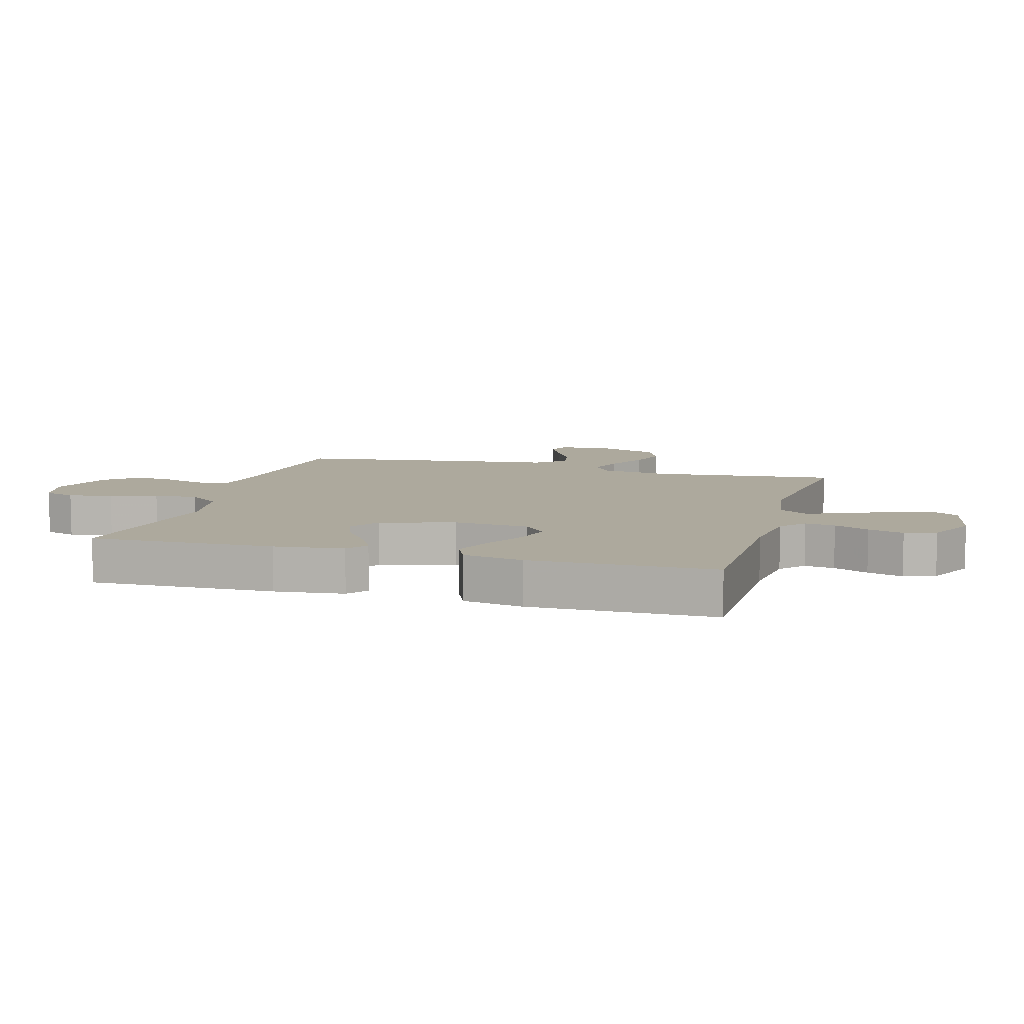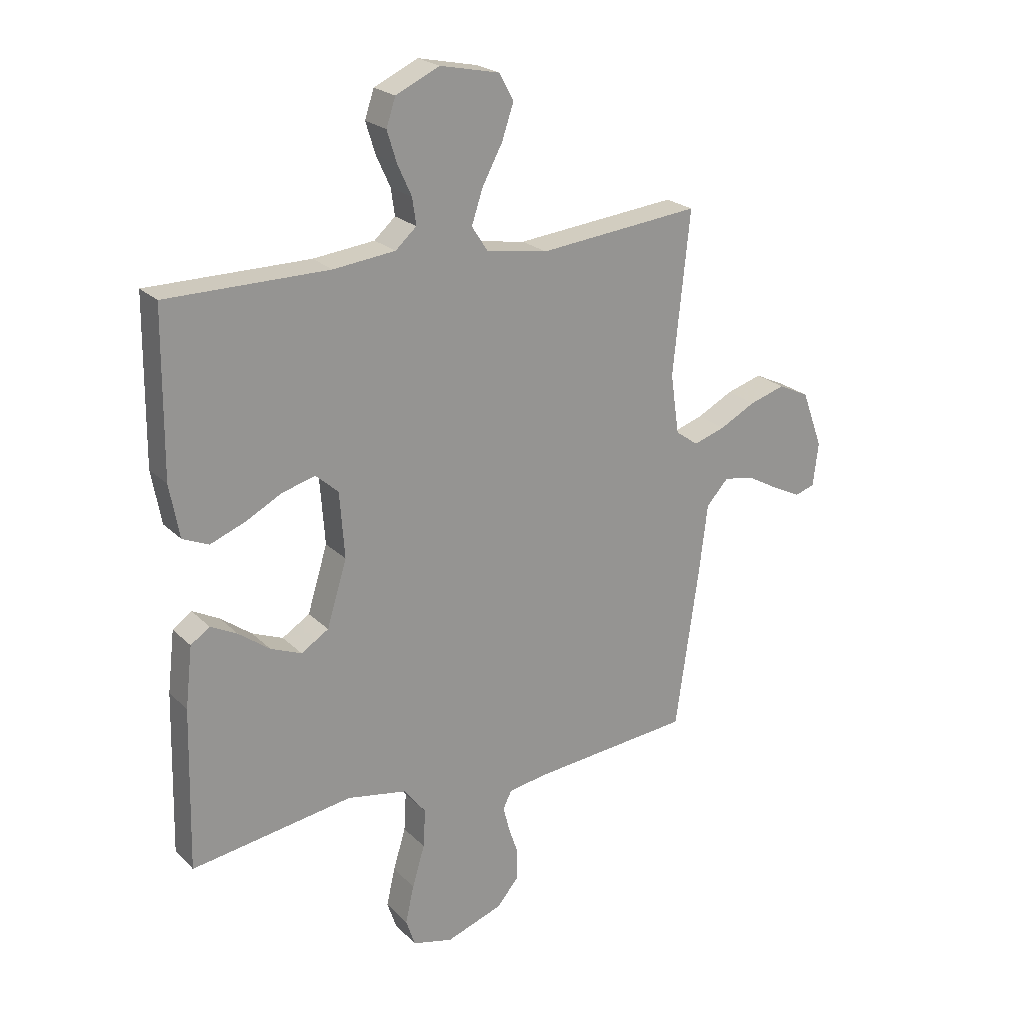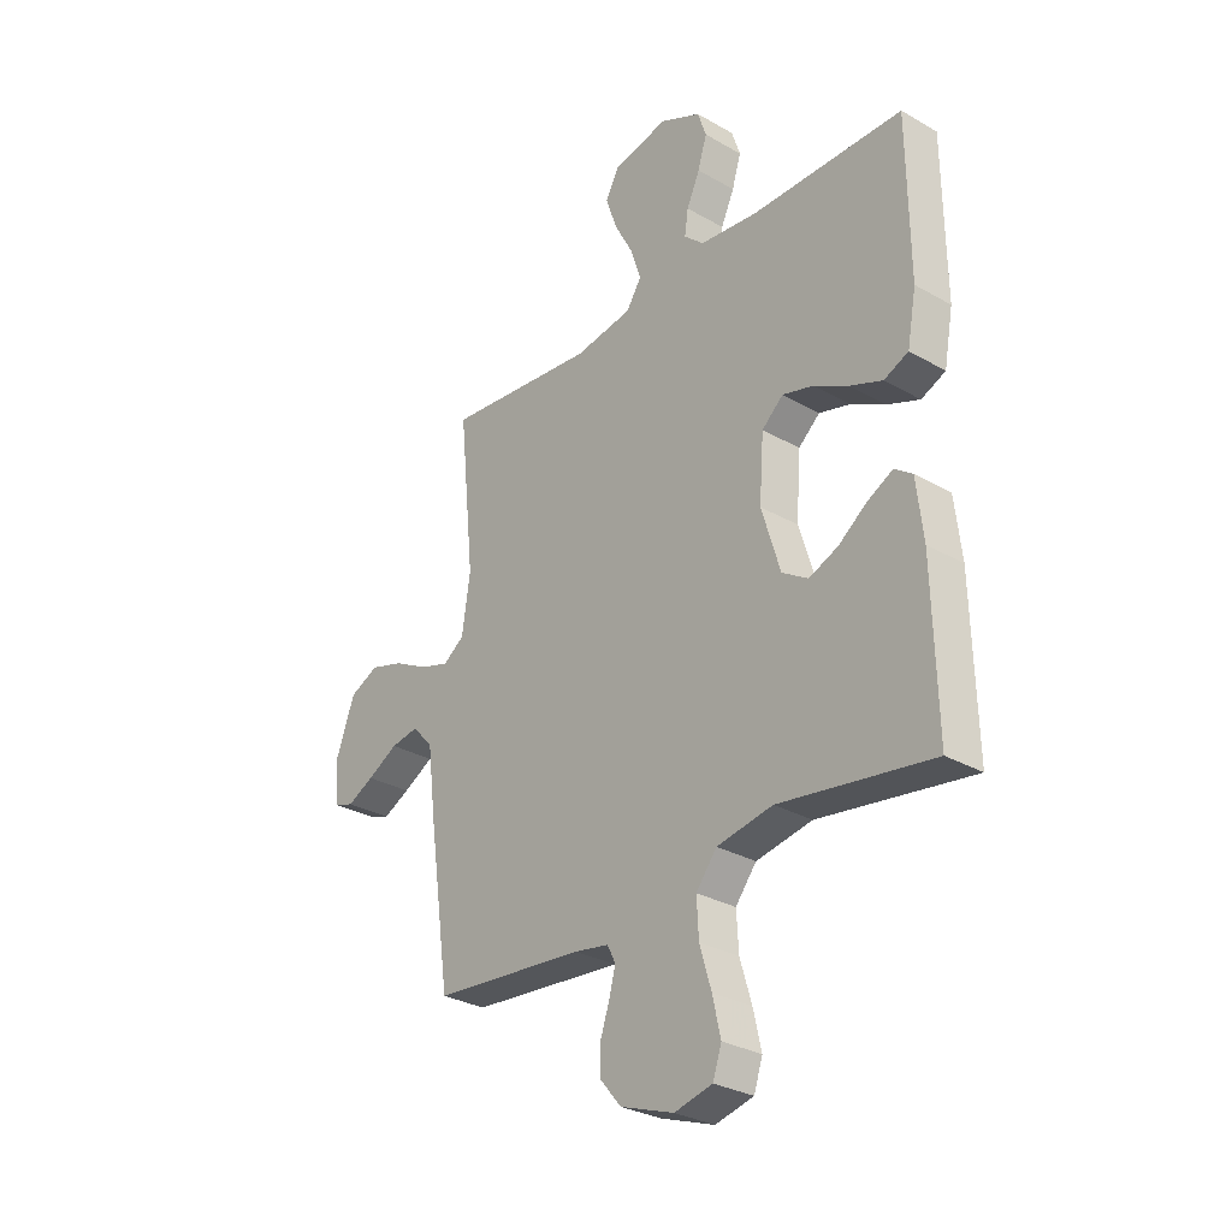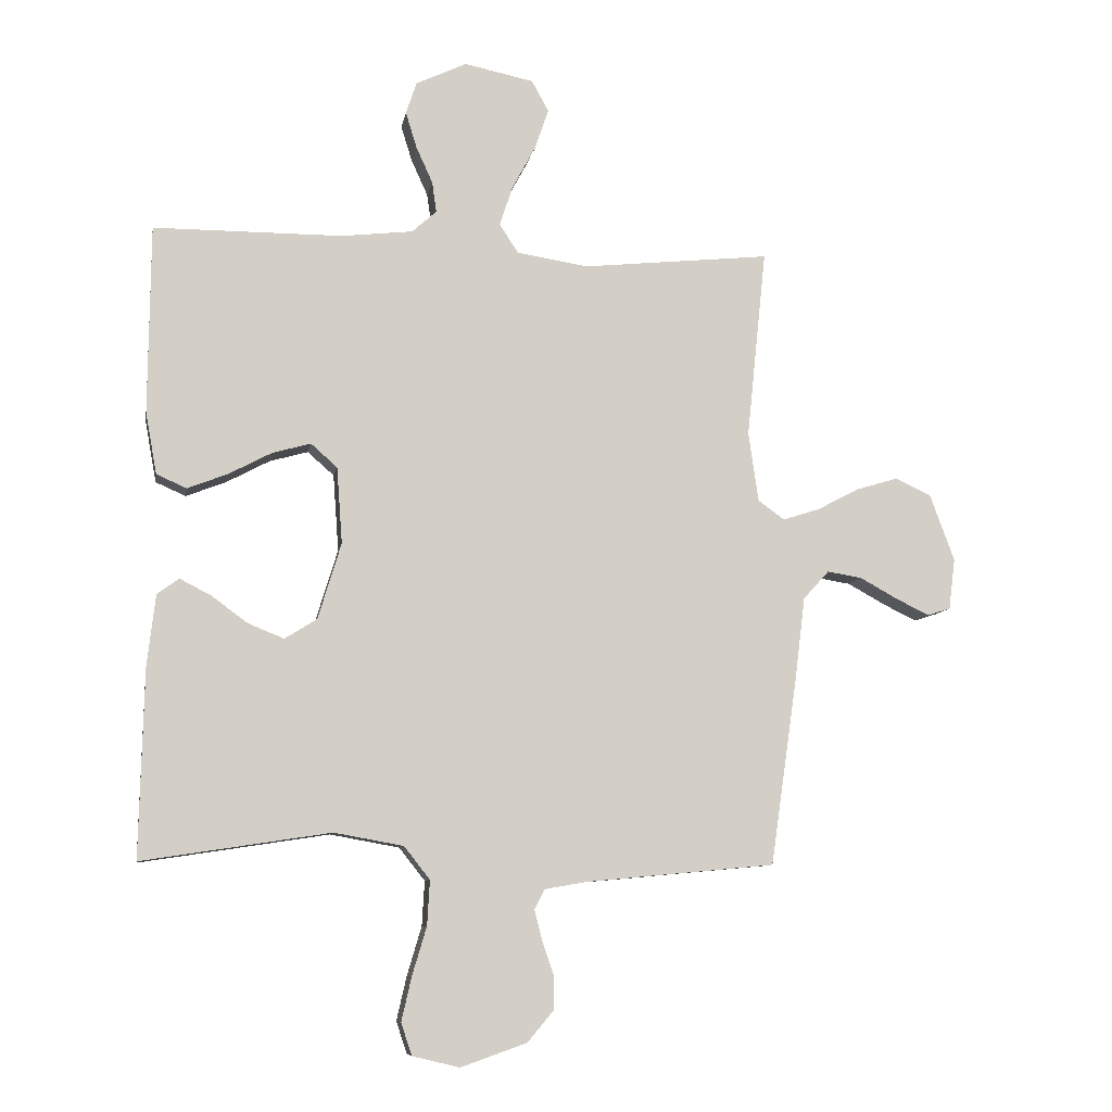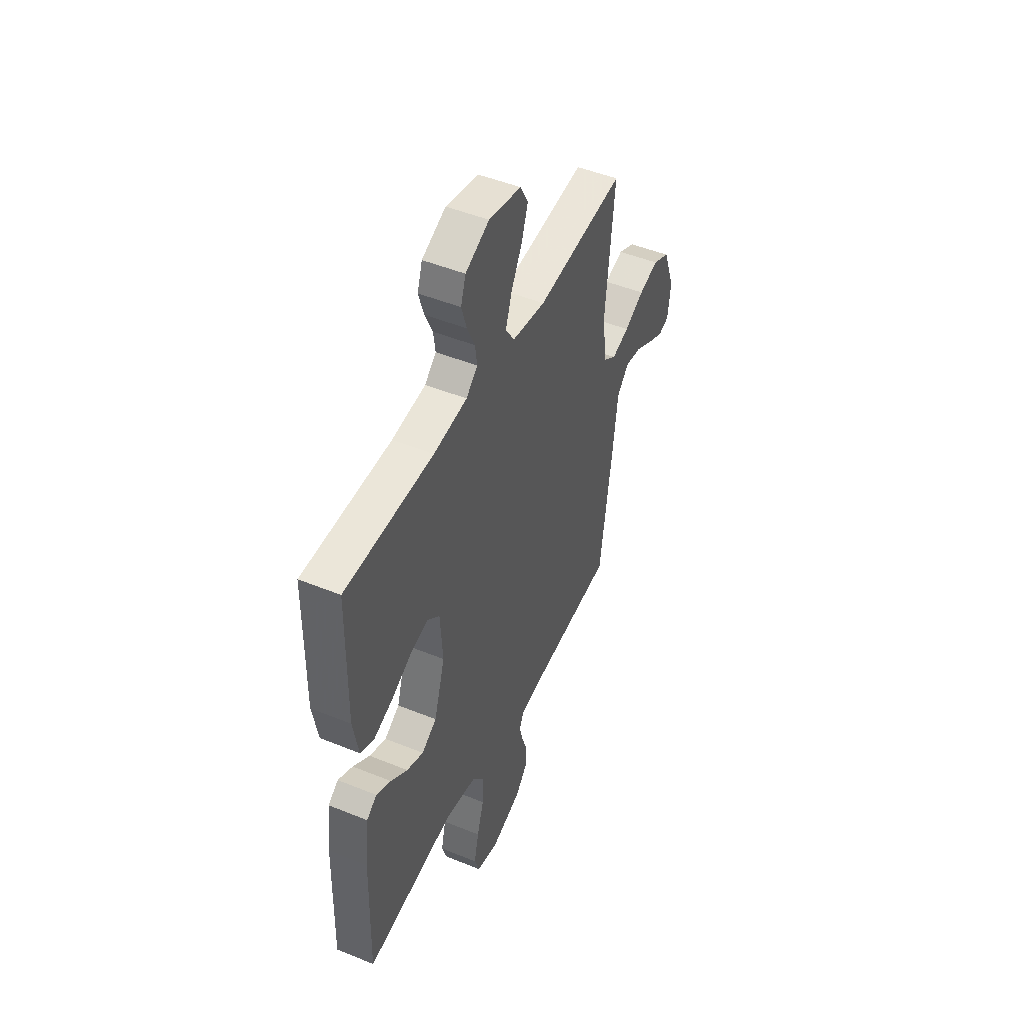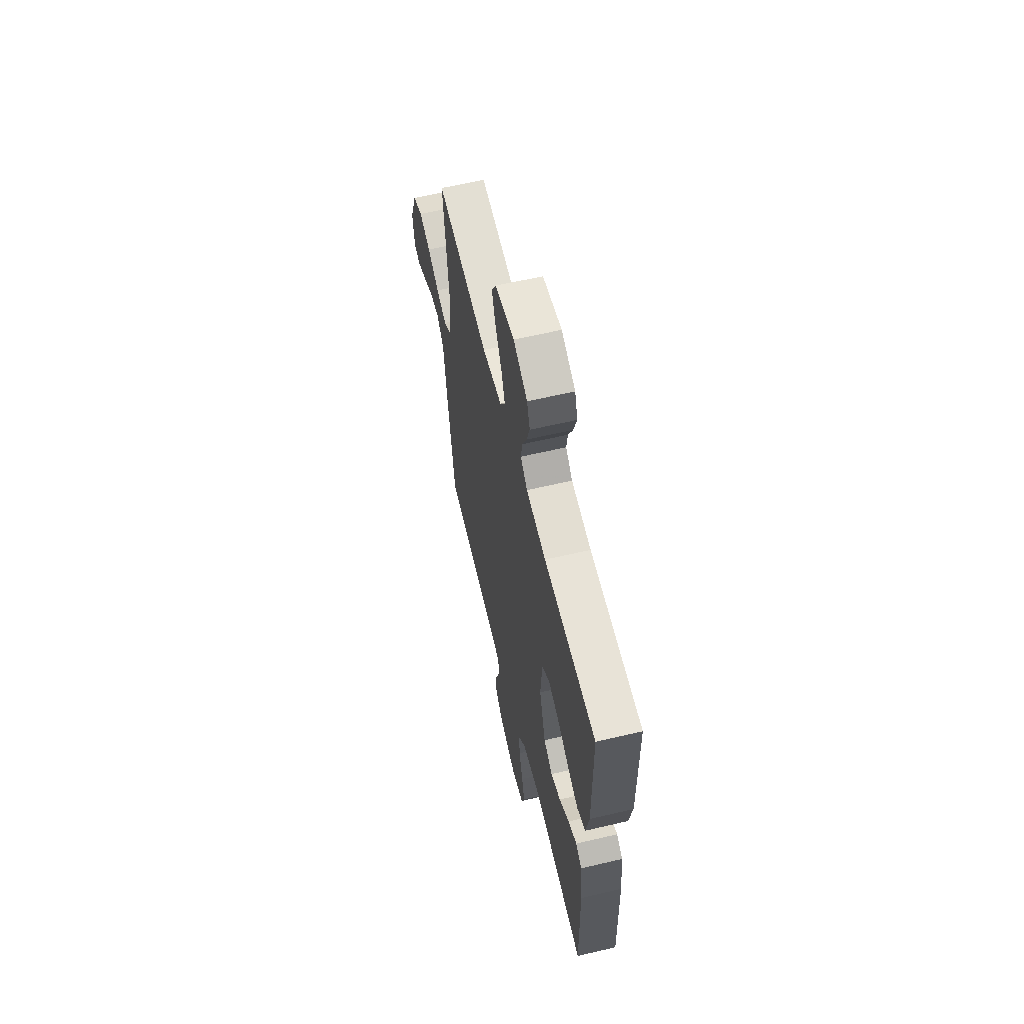
<metadata>
{"format":"obj","ext":"obj","renderer":"f3d","projection":"perspective","resolution":1024,"background":"white","views":[{"elev":8.8,"azim":-74.0,"up":"+Y"},{"elev":22.6,"azim":-32.0,"up":"+Z"},{"elev":-29.8,"azim":-130.0,"up":"+Z"},{"elev":-8.8,"azim":-9.7,"up":"+Z"},{"elev":48.1,"azim":-65.4,"up":"+Z"},{"elev":61.6,"azim":-103.5,"up":"+Z"}]}
</metadata>
<code>
v -0.5 0.07 0.5
v -0.2 0.07 0.501
v -0.086 0.07 0.514
v -0.047 0.07 0.549
v -0.054 0.07 0.598
v -0.08 0.07 0.655
v -0.098 0.07 0.713
v -0.081 0.07 0.764
v 0 0.07 0.802
v 0.11 0.07 0.779
v 0.137 0.07 0.73
v 0.115 0.07 0.665
v 0.078 0.07 0.596
v 0.057 0.07 0.533
v 0.087 0.07 0.487
v 0.2 0.07 0.469
v 0.5 0.07 0.5
v 0.469 0.07 0.2
v 0.485 0.07 0.089
v 0.527 0.07 0.059
v 0.586 0.07 0.078
v 0.653 0.07 0.113
v 0.719 0.07 0.133
v 0.776 0.07 0.106
v 0.815 0.07 0
v 0.805 0.07 -0.081
v 0.768 0.07 -0.093
v 0.715 0.07 -0.067
v 0.655 0.07 -0.034
v 0.6 0.07 -0.025
v 0.559 0.07 -0.07
v 0.543 0.07 -0.2
v 0.5 0.07 -0.5
v 0.2 0.07 -0.528
v 0.132 0.07 -0.54
v 0.116 0.07 -0.572
v 0.128 0.07 -0.619
v 0.146 0.07 -0.672
v 0.146 0.07 -0.727
v 0.105 0.07 -0.776
v 0 0.07 -0.813
v -0.075 0.07 -0.795
v -0.092 0.07 -0.744
v -0.076 0.07 -0.674
v -0.053 0.07 -0.597
v -0.049 0.07 -0.526
v -0.09 0.07 -0.474
v -0.2 0.07 -0.454
v -0.5 0.07 -0.5
v -0.493 0.07 -0.2
v -0.48 0.07 -0.087
v -0.445 0.07 -0.062
v -0.395 0.07 -0.088
v -0.338 0.07 -0.13
v -0.281 0.07 -0.153
v -0.23 0.07 -0.121
v -0.193 0.07 0
v -0.202 0.07 0.122
v -0.244 0.07 0.159
v -0.305 0.07 0.142
v -0.373 0.07 0.106
v -0.437 0.07 0.081
v -0.485 0.07 0.102
v -0.503 0.07 0.2
v -0.5 0 0.5
v -0.2 0 0.501
v -0.086 0 0.514
v -0.047 0 0.549
v -0.054 0 0.598
v -0.08 0 0.655
v -0.098 0 0.713
v -0.081 0 0.764
v 0 0 0.802
v 0.11 0 0.779
v 0.137 0 0.73
v 0.115 0 0.665
v 0.078 0 0.596
v 0.057 0 0.533
v 0.087 0 0.487
v 0.2 0 0.469
v 0.5 0 0.5
v 0.469 0 0.2
v 0.485 0 0.089
v 0.527 0 0.059
v 0.586 0 0.078
v 0.653 0 0.113
v 0.719 0 0.133
v 0.776 0 0.106
v 0.815 0 0
v 0.805 0 -0.081
v 0.768 0 -0.093
v 0.715 0 -0.067
v 0.655 0 -0.034
v 0.6 0 -0.025
v 0.559 0 -0.07
v 0.543 0 -0.2
v 0.5 0 -0.5
v 0.2 0 -0.528
v 0.132 0 -0.54
v 0.116 0 -0.572
v 0.128 0 -0.619
v 0.146 0 -0.672
v 0.146 0 -0.727
v 0.105 0 -0.776
v 0 0 -0.813
v -0.075 0 -0.795
v -0.092 0 -0.744
v -0.076 0 -0.674
v -0.053 0 -0.597
v -0.049 0 -0.526
v -0.09 0 -0.474
v -0.2 0 -0.454
v -0.5 0 -0.5
v -0.493 0 -0.2
v -0.48 0 -0.087
v -0.445 0 -0.062
v -0.395 0 -0.088
v -0.338 0 -0.13
v -0.281 0 -0.153
v -0.23 0 -0.121
v -0.193 0 0
v -0.202 0 0.122
v -0.244 0 0.159
v -0.305 0 0.142
v -0.373 0 0.106
v -0.437 0 0.081
v -0.485 0 0.102
v -0.503 0 0.2
f 64 1 2
f 63 64 2
f 62 63 2
f 61 62 2
f 60 61 2
f 59 60 2 3
f 58 59 3 4
f 57 58 4
f 52 53 54
f 51 52 54
f 50 51 54
f 49 50 54
f 48 49 54
f 47 48 54 55
f 46 47 55 56
f 43 44 45
f 42 43 45
f 41 42 45
f 40 41 45
f 39 40 45
f 38 39 45
f 37 38 45
f 36 37 45 46
f 46 56 57
f 36 46 57
f 35 36 57
f 31 32 33 34
f 27 28 29
f 26 27 29
f 25 26 29
f 24 25 29
f 23 24 29
f 22 23 29
f 21 22 29
f 20 21 29 30
f 19 20 30 31
f 16 17 18
f 15 16 18 19
f 11 12 13
f 10 11 13
f 9 10 13
f 8 9 13
f 7 8 13
f 6 7 13
f 5 6 13
f 4 5 13 14
f 35 57 4
f 34 35 4
f 31 34 4
f 19 31 4
f 15 19 4
f 4 14 15
f 66 65 128
f 66 128 127
f 66 127 126
f 66 126 125
f 66 125 124
f 67 66 124 123
f 68 67 123 122
f 68 122 121
f 118 117 116
f 118 116 115
f 118 115 114
f 118 114 113
f 118 113 112
f 119 118 112 111
f 120 119 111 110
f 109 108 107
f 109 107 106
f 109 106 105
f 109 105 104
f 109 104 103
f 109 103 102
f 109 102 101
f 110 109 101 100
f 121 120 110
f 121 110 100
f 121 100 99
f 98 97 96 95
f 93 92 91
f 93 91 90
f 93 90 89
f 93 89 88
f 93 88 87
f 93 87 86
f 93 86 85
f 94 93 85 84
f 95 94 84 83
f 82 81 80
f 83 82 80 79
f 77 76 75
f 77 75 74
f 77 74 73
f 77 73 72
f 77 72 71
f 77 71 70
f 77 70 69
f 78 77 69 68
f 68 121 99
f 68 99 98
f 68 98 95
f 68 95 83
f 68 83 79
f 79 78 68
f 1 65 66 2
f 2 66 67 3
f 3 67 68 4
f 4 68 69 5
f 5 69 70 6
f 6 70 71 7
f 7 71 72 8
f 8 72 73 9
f 9 73 74 10
f 10 74 75 11
f 11 75 76 12
f 12 76 77 13
f 13 77 78 14
f 14 78 79 15
f 15 79 80 16
f 16 80 81 17
f 17 81 82 18
f 18 82 83 19
f 19 83 84 20
f 20 84 85 21
f 21 85 86 22
f 22 86 87 23
f 23 87 88 24
f 24 88 89 25
f 25 89 90 26
f 26 90 91 27
f 27 91 92 28
f 28 92 93 29
f 29 93 94 30
f 30 94 95 31
f 31 95 96 32
f 32 96 97 33
f 33 97 98 34
f 34 98 99 35
f 35 99 100 36
f 36 100 101 37
f 37 101 102 38
f 38 102 103 39
f 39 103 104 40
f 40 104 105 41
f 41 105 106 42
f 42 106 107 43
f 43 107 108 44
f 44 108 109 45
f 45 109 110 46
f 46 110 111 47
f 47 111 112 48
f 48 112 113 49
f 49 113 114 50
f 50 114 115 51
f 51 115 116 52
f 52 116 117 53
f 53 117 118 54
f 54 118 119 55
f 55 119 120 56
f 56 120 121 57
f 57 121 122 58
f 58 122 123 59
f 59 123 124 60
f 60 124 125 61
f 61 125 126 62
f 62 126 127 63
f 63 127 128 64
f 64 128 65 1

</code>
